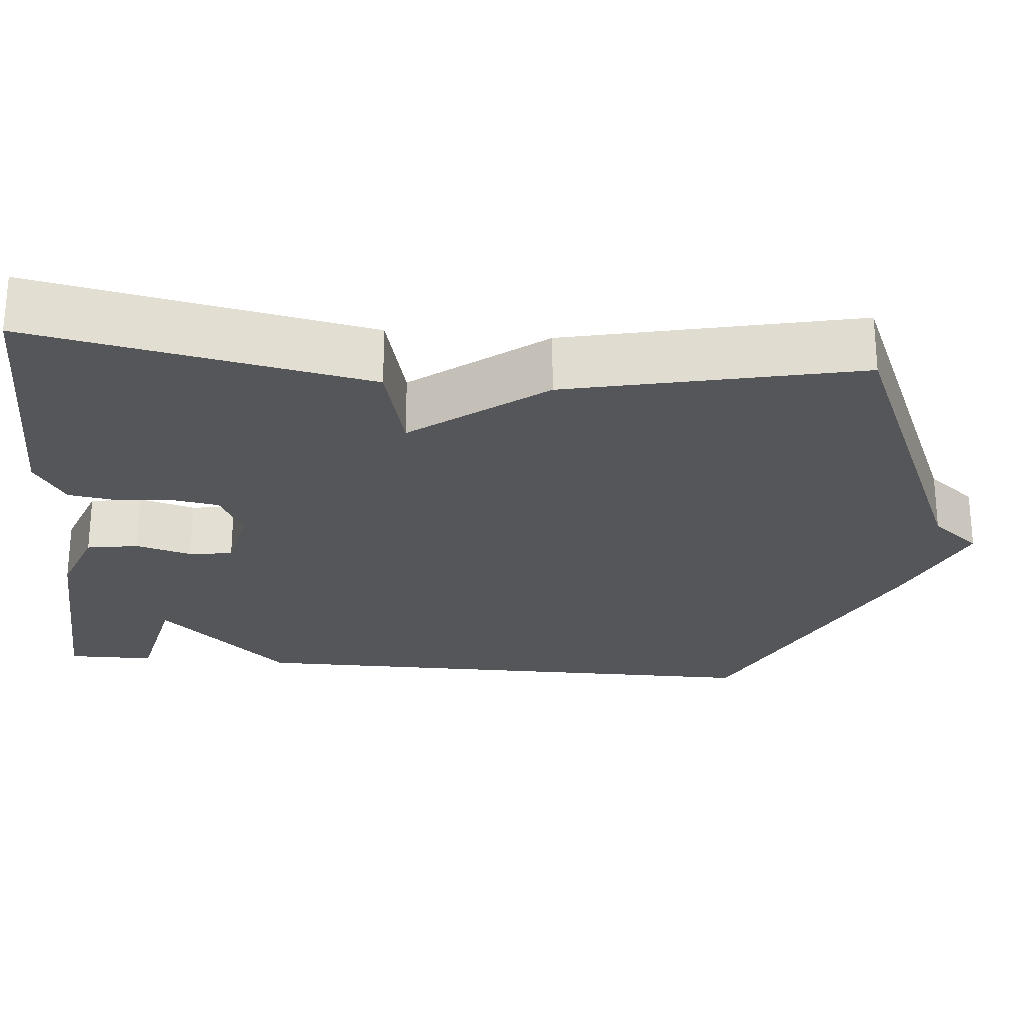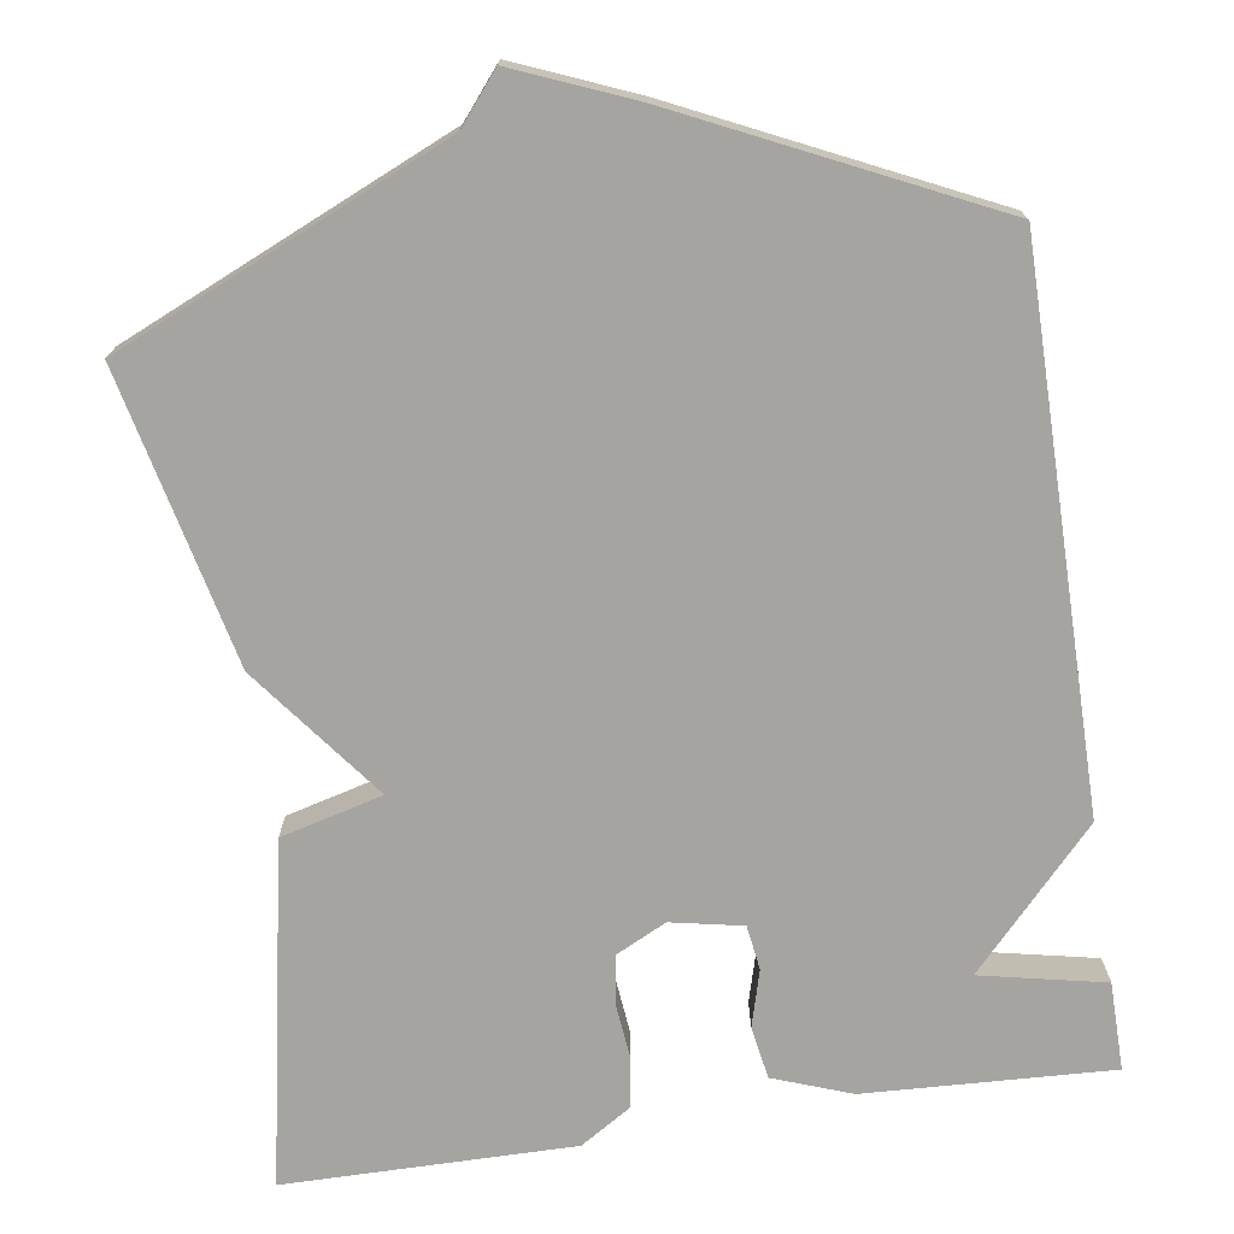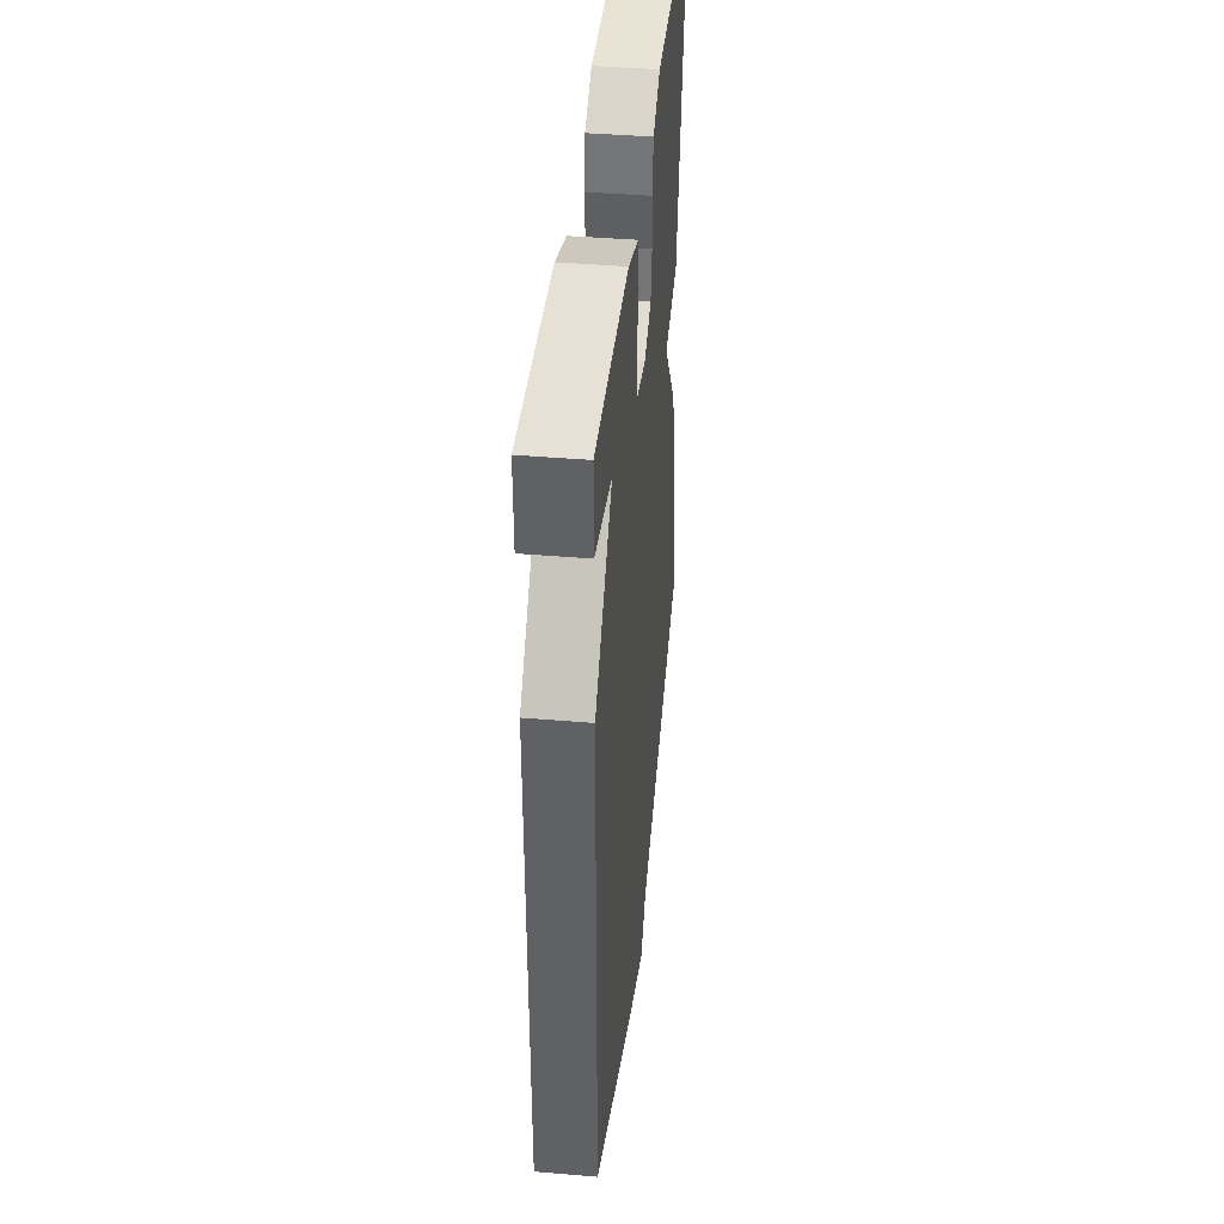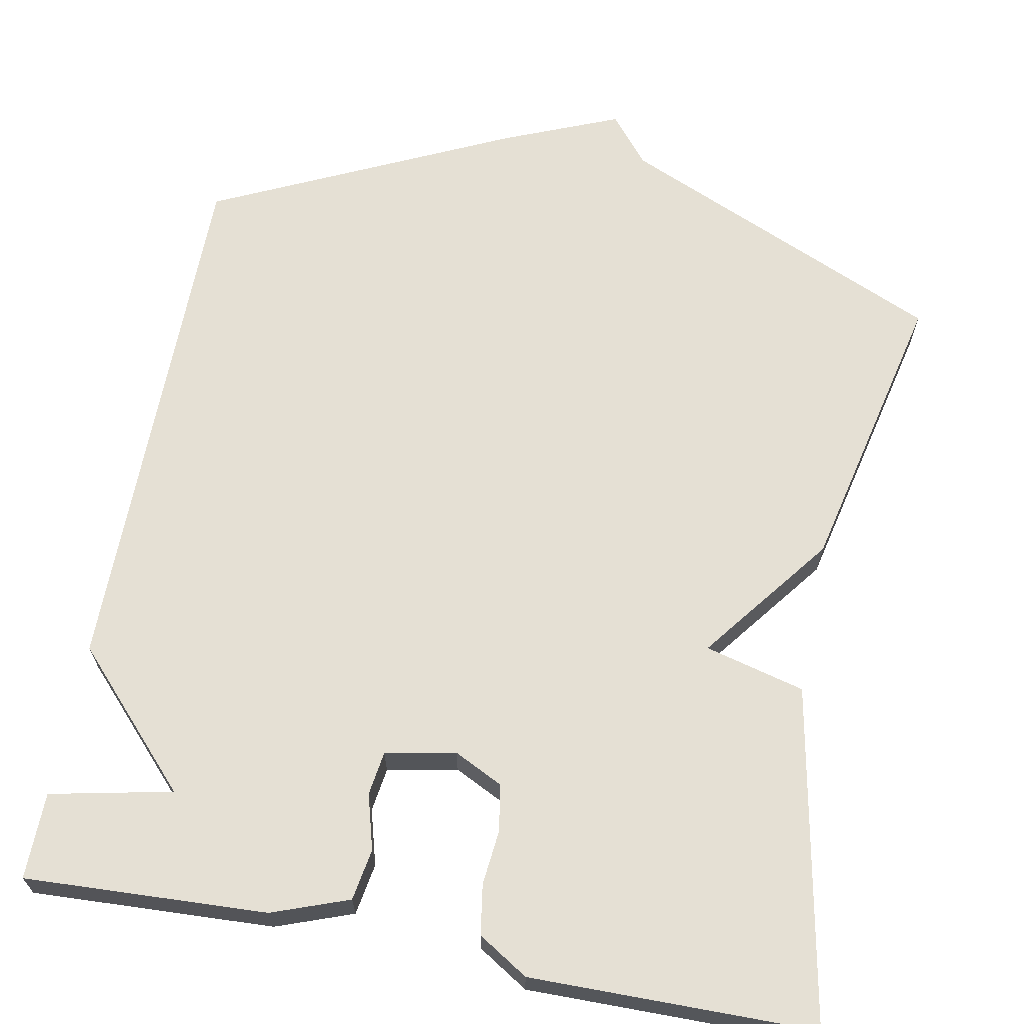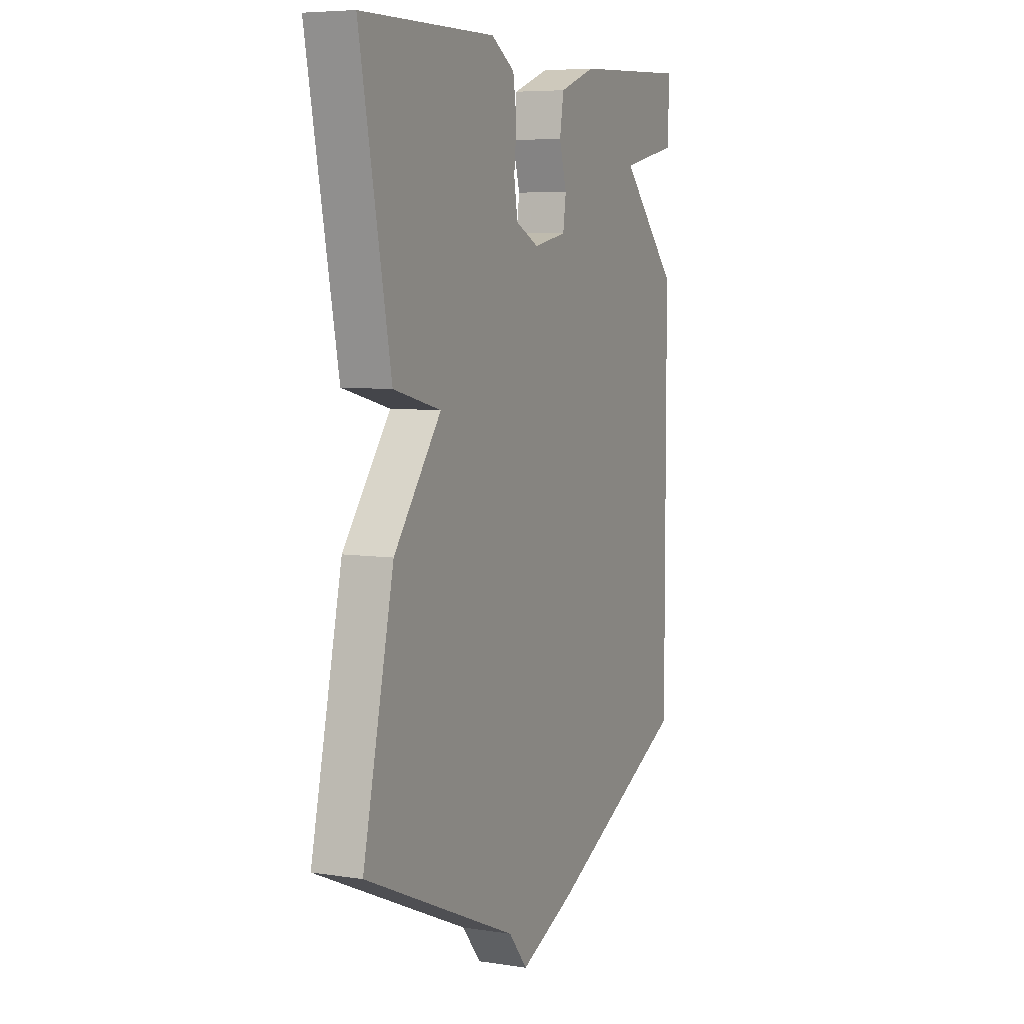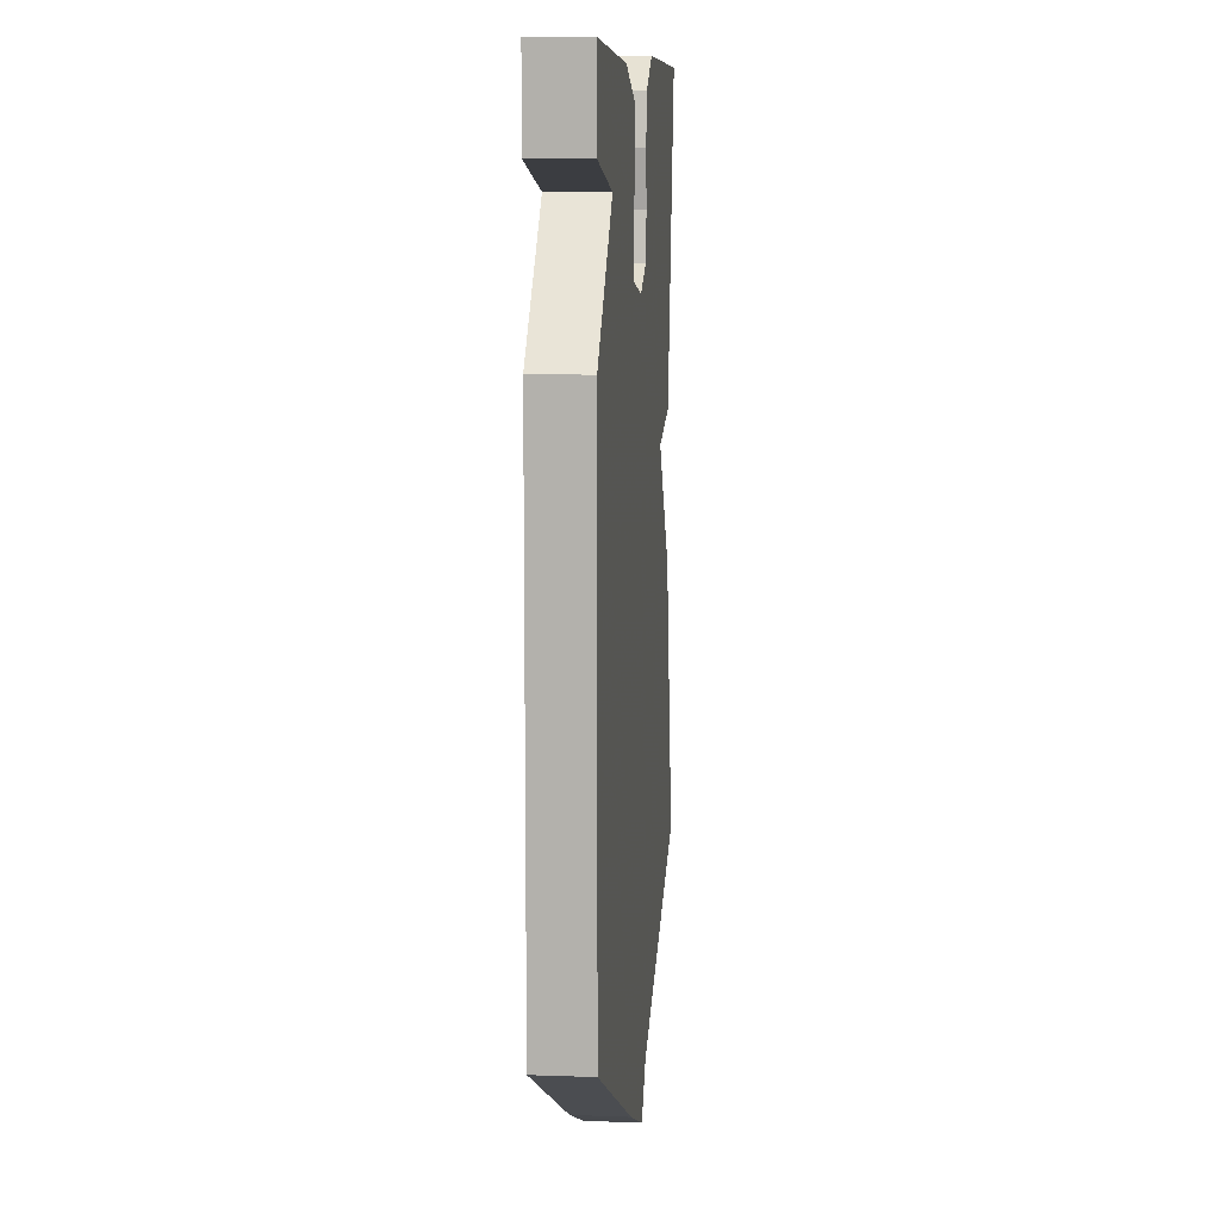
<metadata>
{"format":"obj","ext":"obj","renderer":"f3d","projection":"perspective","resolution":1024,"background":"white","views":[{"elev":-25.1,"azim":84.7,"up":"+Y"},{"elev":-73.4,"azim":-171.4,"up":"+Y"},{"elev":41.8,"azim":-84.2,"up":"+Z"},{"elev":65.8,"azim":10.9,"up":"+Y"},{"elev":6.5,"azim":114.4,"up":"+Z"},{"elev":9.7,"azim":-84.6,"up":"+Z"}]}
</metadata>
<code>
v 0.5 0.07 0.5
v 0.417 0.07 0.07
v 0.289 0.07 0.037
v 0.417 0.07 -0.13
v 0.5 0.07 -0.5
v 0.083 0.07 -0.682
v 0.032 0.07 -0.744
v -0.117 0.07 -0.682
v -0.5 0.07 -0.5
v -0.499 0.07 0.189
v -0.343 0.07 0.356
v -0.499 0.07 0.389
v -0.5 0.07 0.5
v -0.19 0.07 0.485
v -0.092 0.07 0.449
v -0.081 0.07 0.383
v -0.101 0.07 0.312
v -0.093 0.07 0.256
v -0.003 0.07 0.238
v 0.06 0.07 0.269
v 0.07 0.07 0.329
v 0.063 0.07 0.399
v 0.073 0.07 0.463
v 0.137 0.07 0.503
v 0.5 0 0.5
v 0.417 0 0.07
v 0.289 0 0.037
v 0.417 0 -0.13
v 0.5 0 -0.5
v 0.083 0 -0.682
v 0.032 0 -0.744
v -0.117 0 -0.682
v -0.5 0 -0.5
v -0.499 0 0.189
v -0.343 0 0.356
v -0.499 0 0.389
v -0.5 0 0.5
v -0.19 0 0.485
v -0.092 0 0.449
v -0.081 0 0.383
v -0.101 0 0.312
v -0.093 0 0.256
v -0.003 0 0.238
v 0.06 0 0.269
v 0.07 0 0.329
v 0.063 0 0.399
v 0.073 0 0.463
v 0.137 0 0.503
f 1 2 3
f 24 1 3
f 23 24 3
f 22 23 3
f 21 22 3
f 20 21 3
f 4 5 6
f 3 4 6
f 20 3 6
f 19 20 6
f 8 9 10
f 7 8 10
f 6 7 10
f 19 6 10
f 18 19 10
f 17 18 10 11
f 15 16 17
f 14 15 17
f 13 14 17
f 12 13 17
f 11 12 17
f 27 26 25
f 27 25 48
f 27 48 47
f 27 47 46
f 27 46 45
f 27 45 44
f 30 29 28
f 30 28 27
f 30 27 44
f 30 44 43
f 34 33 32
f 34 32 31
f 34 31 30
f 34 30 43
f 34 43 42
f 35 34 42 41
f 41 40 39
f 41 39 38
f 41 38 37
f 41 37 36
f 41 36 35
f 1 25 26 2
f 2 26 27 3
f 3 27 28 4
f 4 28 29 5
f 5 29 30 6
f 6 30 31 7
f 7 31 32 8
f 8 32 33 9
f 9 33 34 10
f 10 34 35 11
f 11 35 36 12
f 12 36 37 13
f 13 37 38 14
f 14 38 39 15
f 15 39 40 16
f 16 40 41 17
f 17 41 42 18
f 18 42 43 19
f 19 43 44 20
f 20 44 45 21
f 21 45 46 22
f 22 46 47 23
f 23 47 48 24
f 24 48 25 1

</code>
